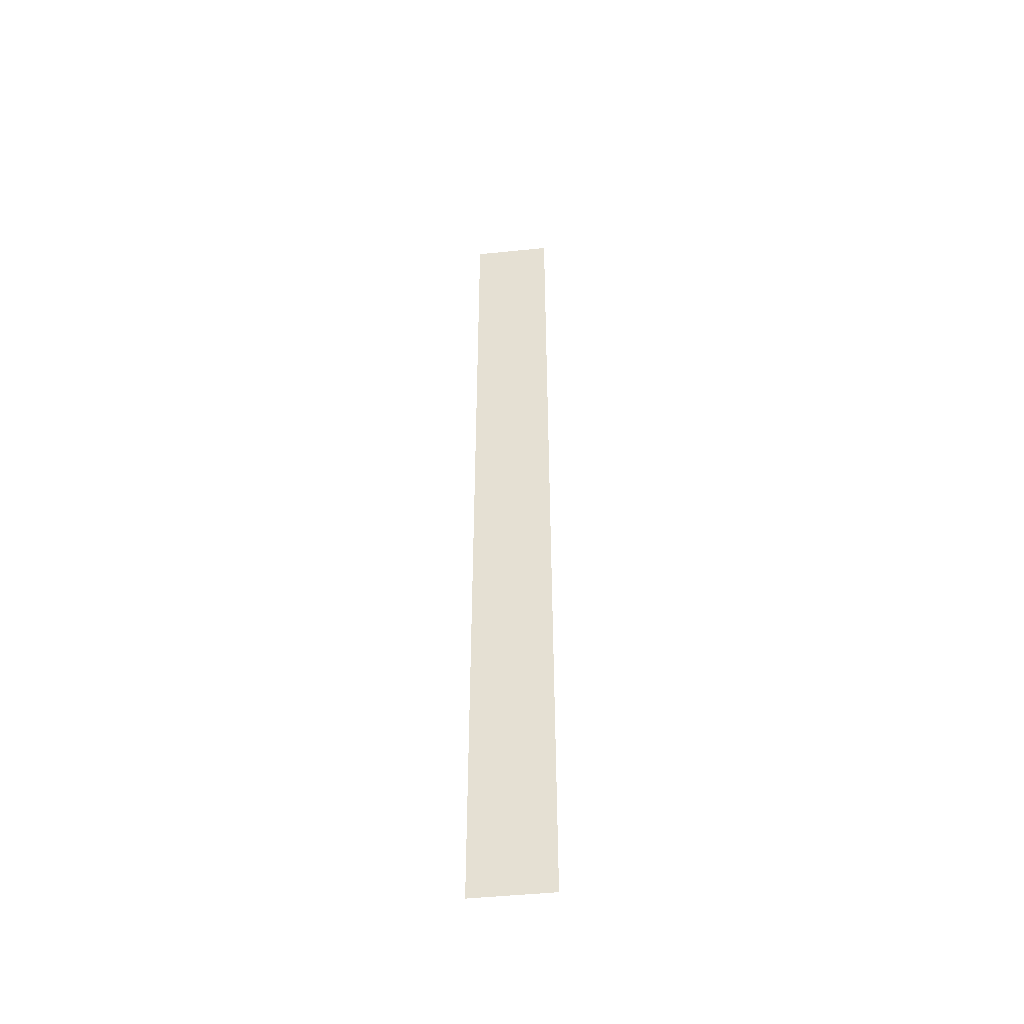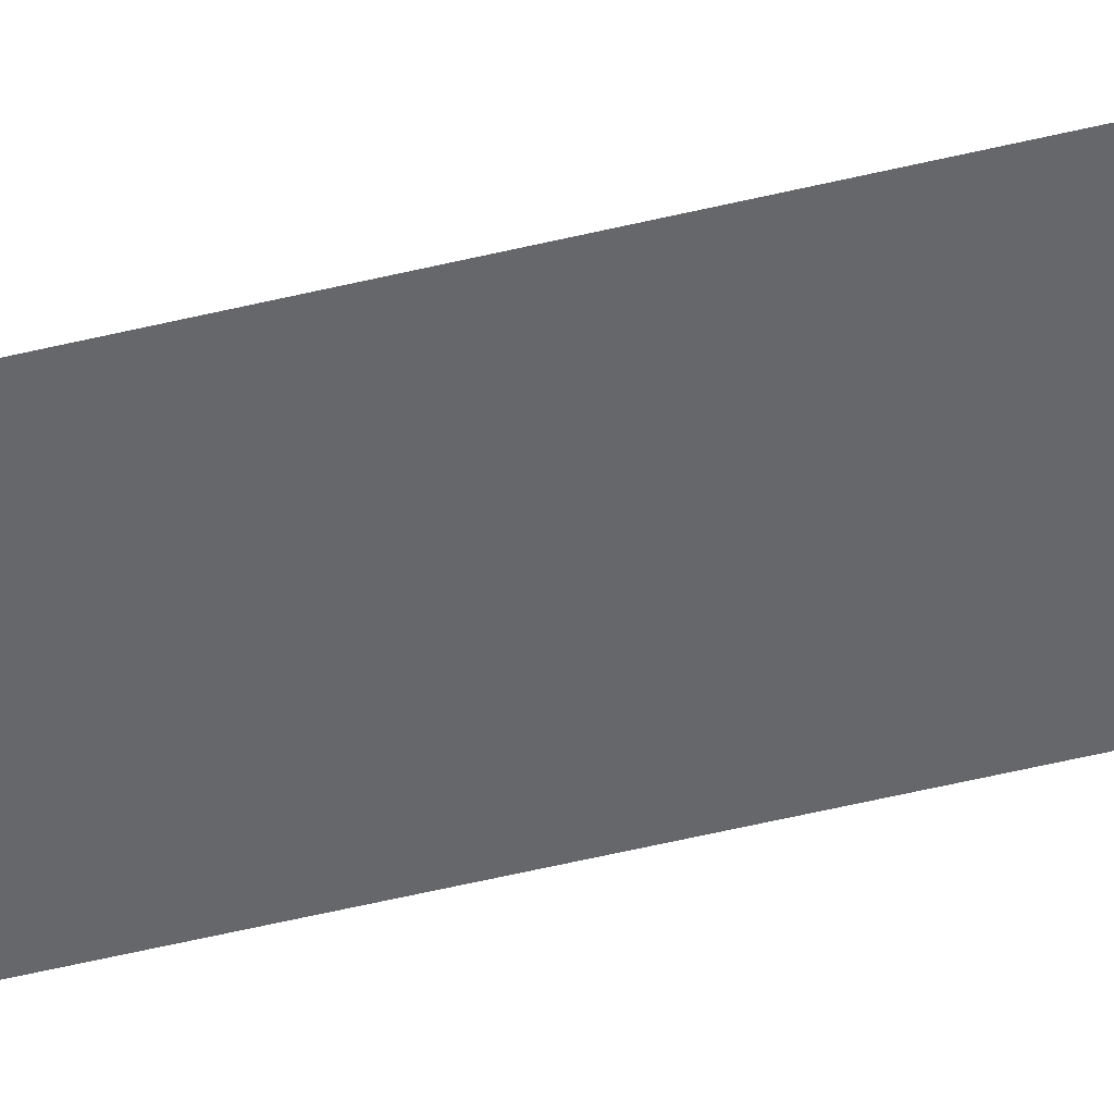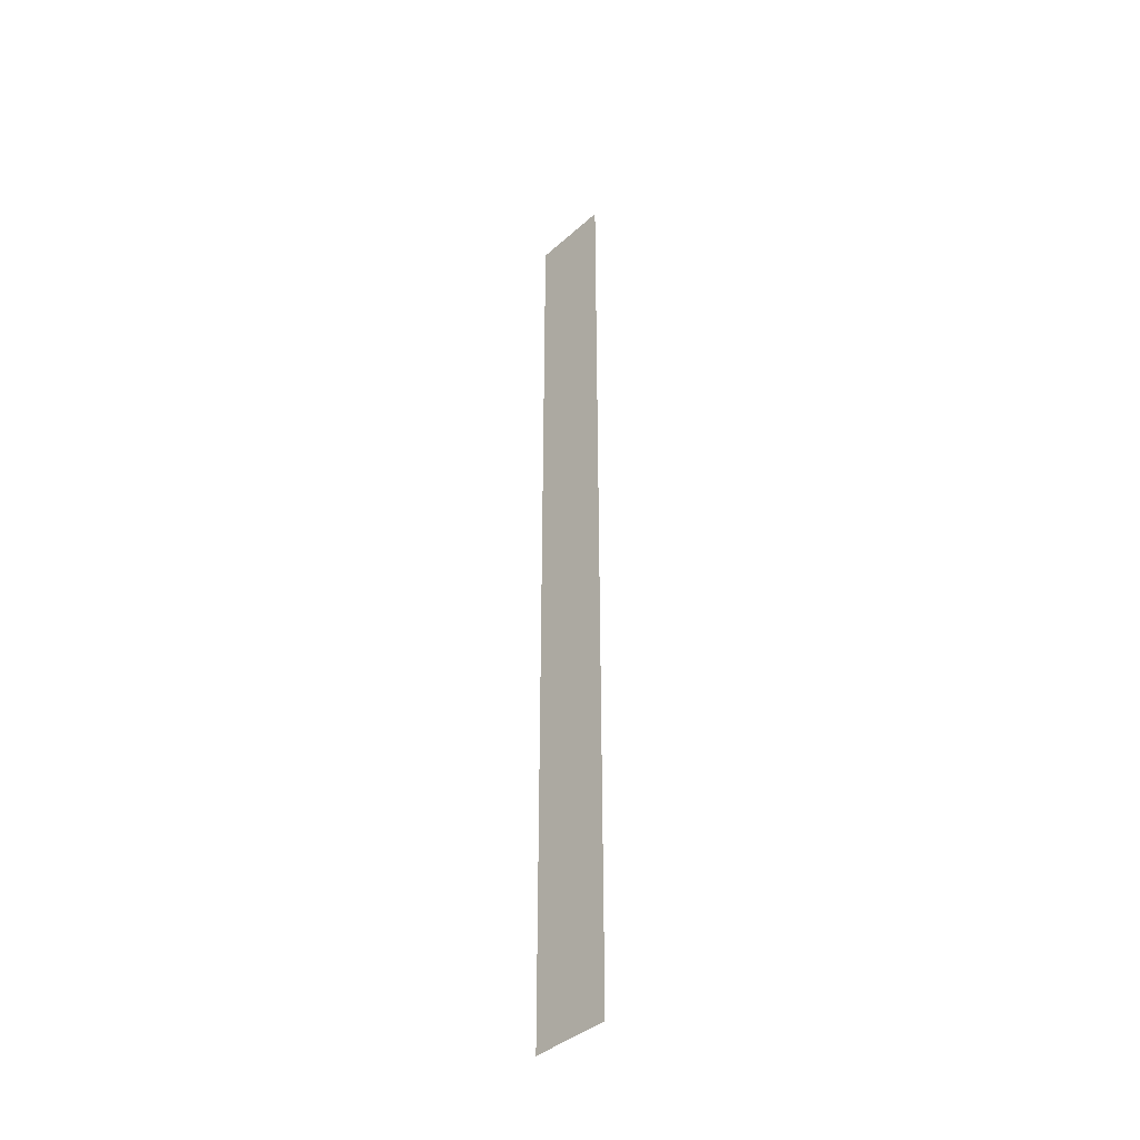
<metadata>
{"format":"obj","ext":"obj","renderer":"f3d","projection":"perspective","resolution":1024,"background":"white","views":[{"elev":-47.5,"azim":-173.4,"up":"+Y"},{"elev":-52.1,"azim":104.8,"up":"+Z"},{"elev":-40.2,"azim":47.5,"up":"+Y"}]}
</metadata>
<code>
g pb_Mesh166696
v 0 -2 0
v -2 -2 0
v -2 0 0
v 0 0 0
v 0 -24 0
v -2 -24 0
g pb_Mesh166696_0
f 3 2 1
f 3 1 4
f 6 5 1
f 6 1 2

</code>
